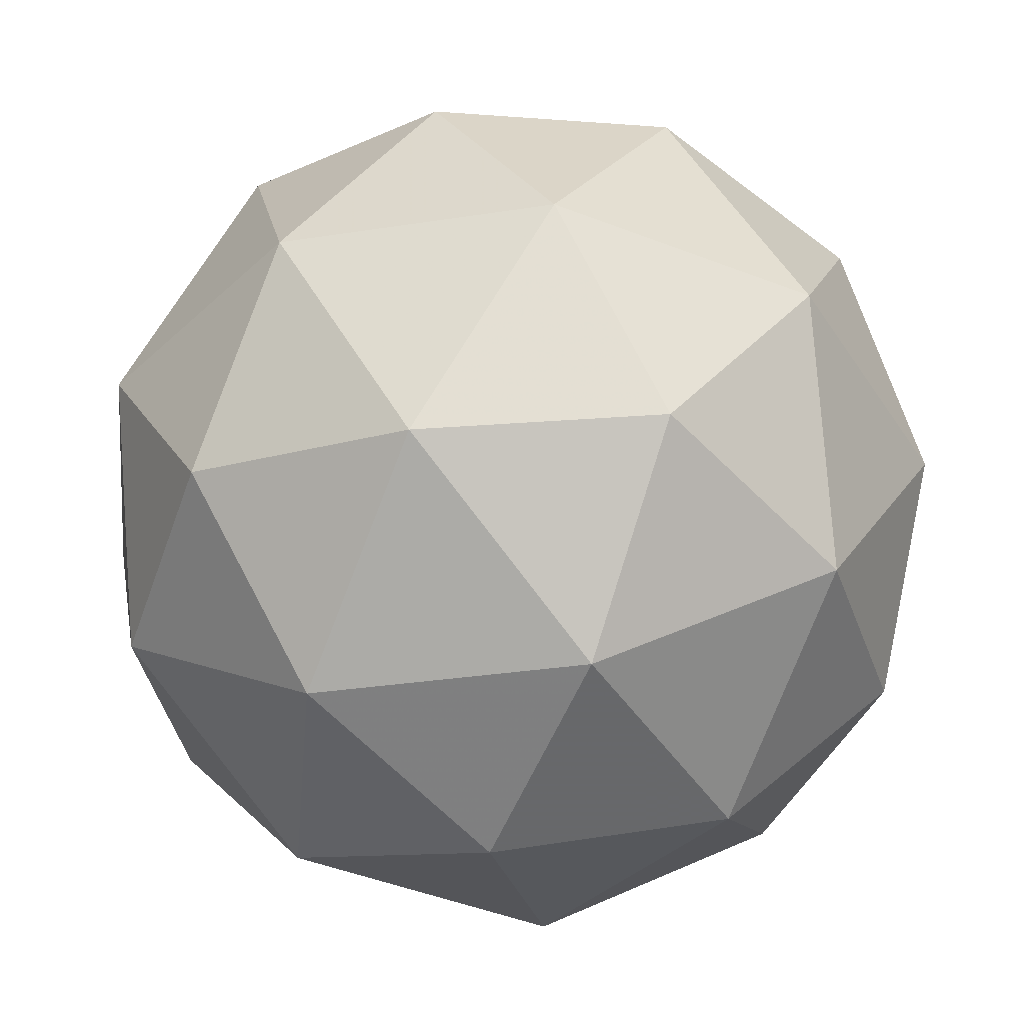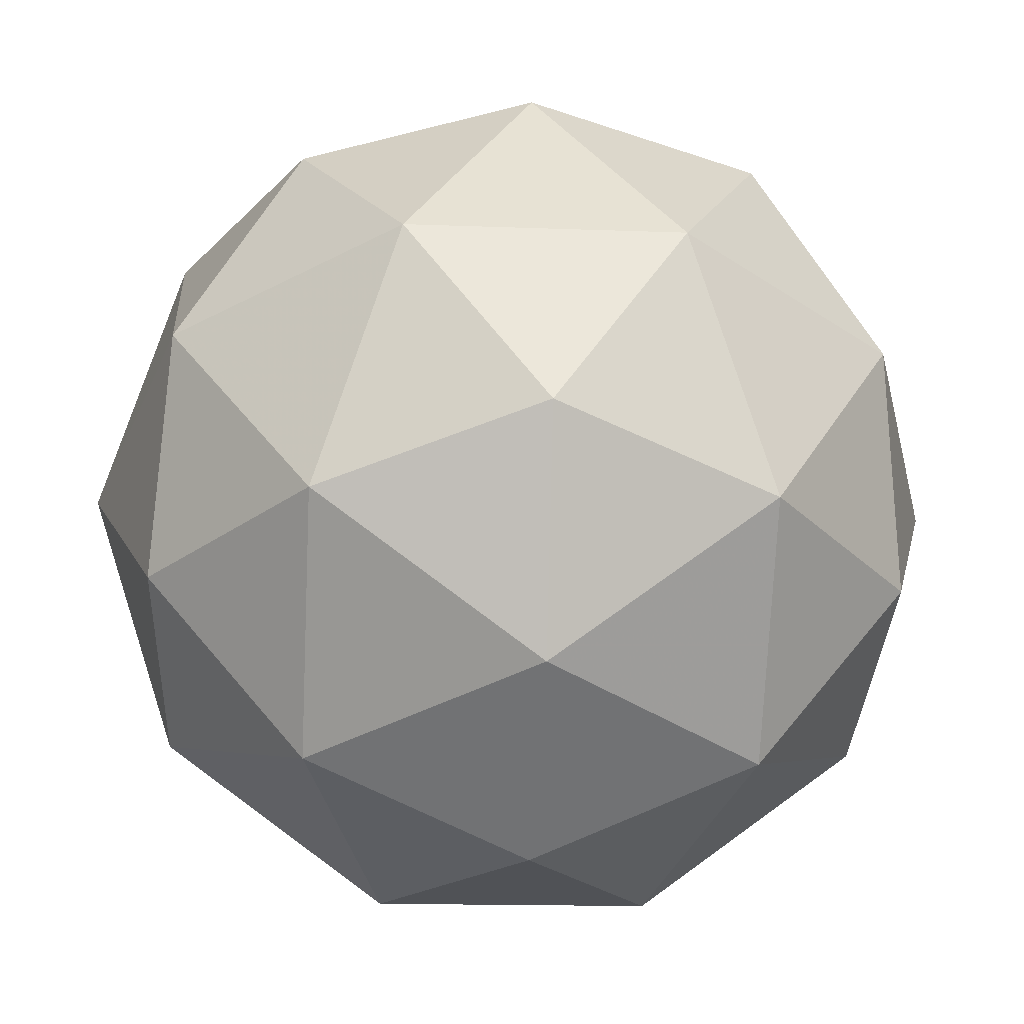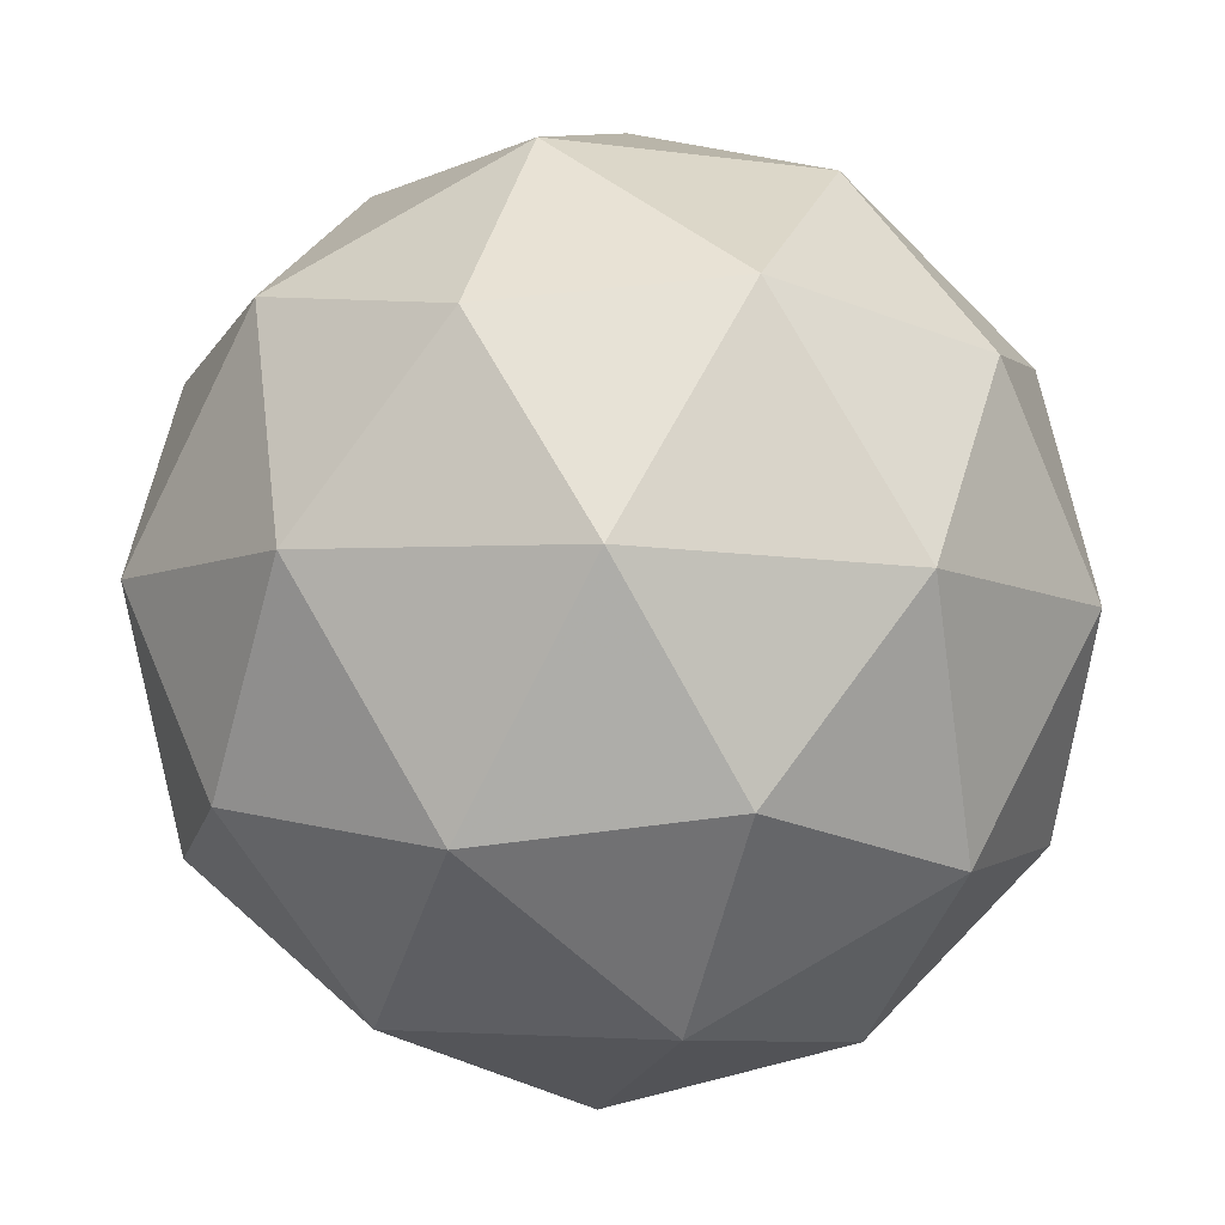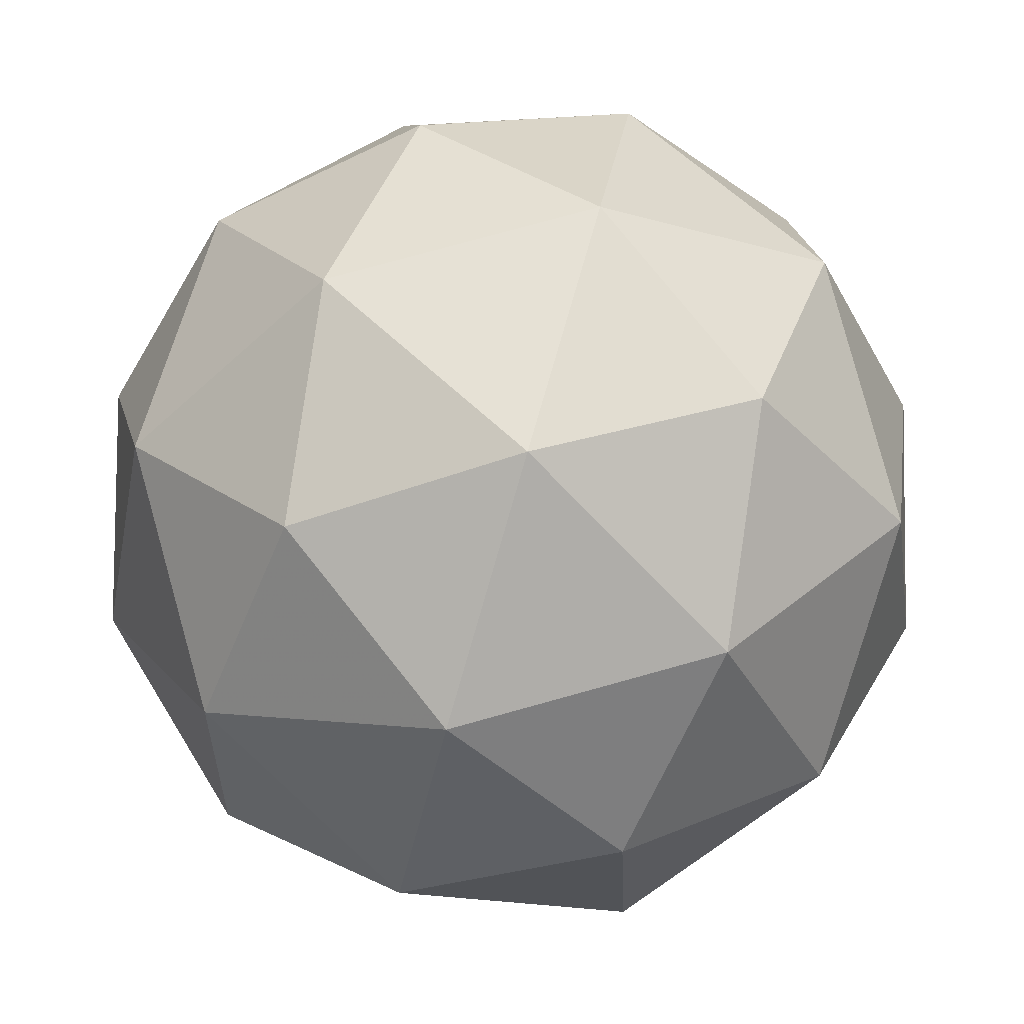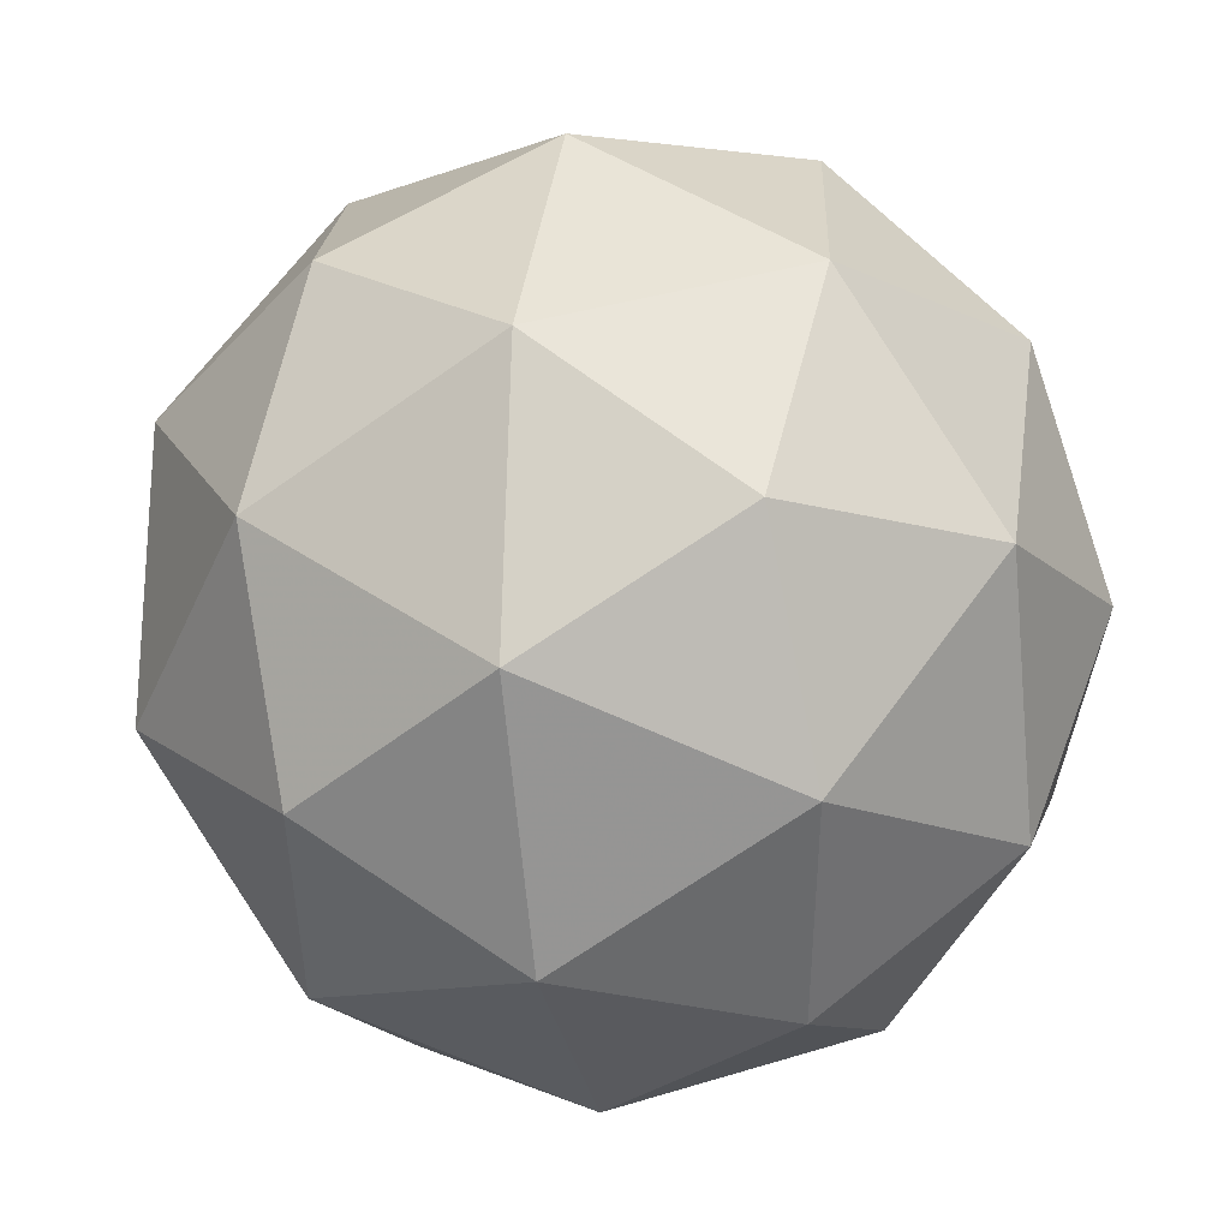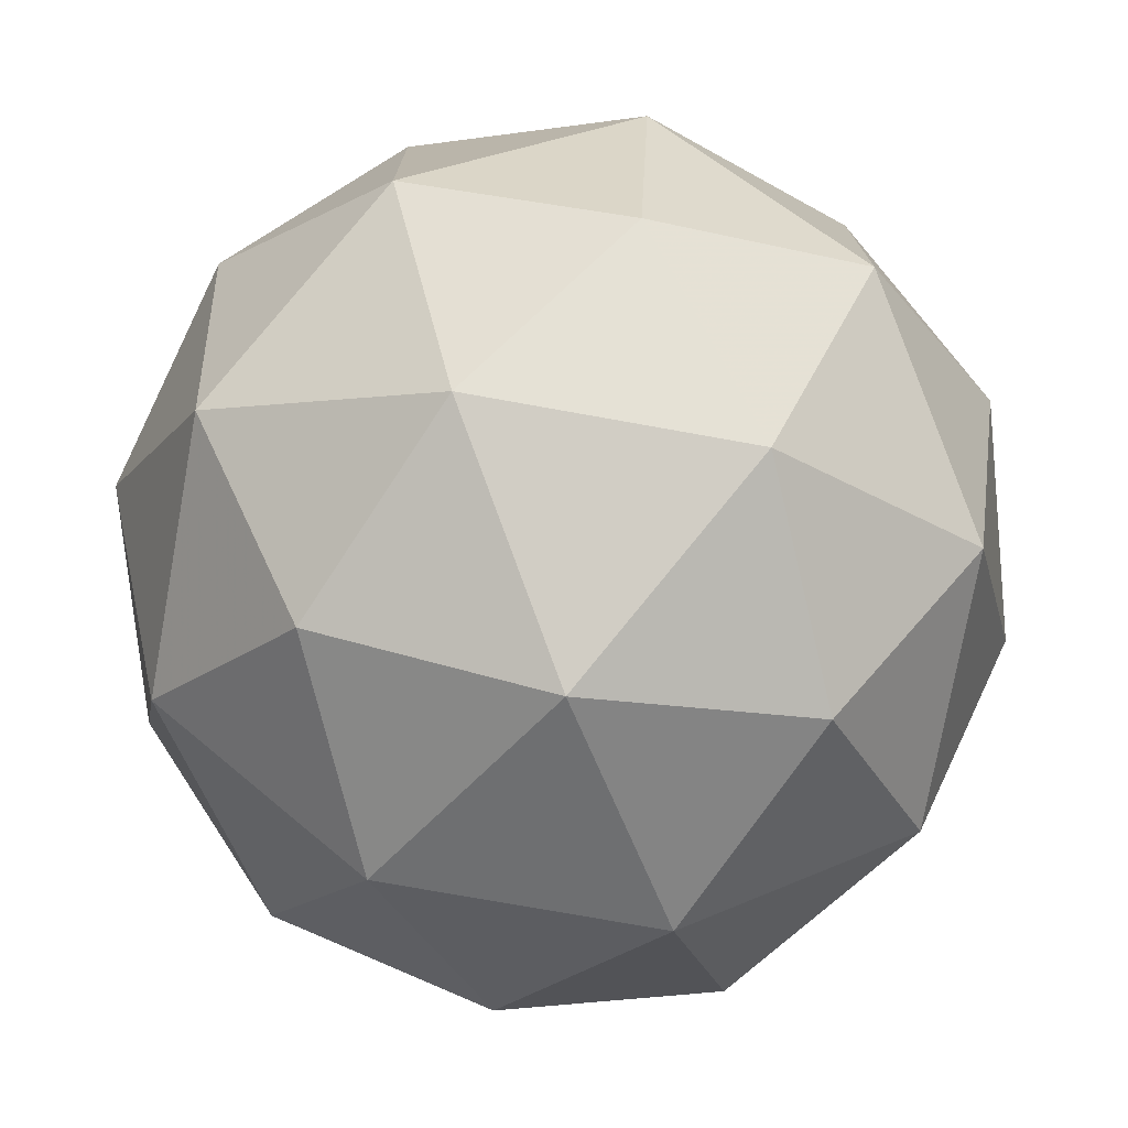
<metadata>
{"format":"obj","ext":"obj","renderer":"f3d","projection":"perspective","resolution":1024,"background":"white","views":[{"elev":33.7,"azim":85.7,"up":"+Z"},{"elev":42.9,"azim":102.3,"up":"+Y"},{"elev":50.2,"azim":17.5,"up":"+Z"},{"elev":-5.9,"azim":133.3,"up":"+Y"},{"elev":47.2,"azim":83.3,"up":"+Y"},{"elev":-50.5,"azim":95.6,"up":"+Y"}]}
</metadata>
<code>
v 5.652 -2.936 -6.585
v 5.593 -2.938 -6.525
v 5.665 -2.98 -6.514
v 5.688 -3.013 -6.588
v 5.63 -2.99 -6.645
v 5.571 -2.944 -6.606
v 5.592 -3.016 -6.492
v 5.65 -3.062 -6.531
v 5.629 -3.068 -6.612
v 5.557 -3.025 -6.623
v 5.534 -2.993 -6.549
v 5.57 -3.069 -6.553
v 5.667 -2.951 -6.546
v 5.625 -2.926 -6.552
v 5.632 -2.952 -6.511
v 5.577 -2.93 -6.565
v 5.612 -2.929 -6.6
v 5.681 -2.97 -6.59
v 5.688 -2.995 -6.548
v 5.647 -2.956 -6.623
v 5.667 -3.001 -6.625
v 5.599 -2.961 -6.636
v 5.555 -2.959 -6.531
v 5.543 -2.963 -6.579
v 5.632 -2.997 -6.491
v 5.589 -2.972 -6.498
v 5.679 -3.043 -6.558
v 5.666 -3.024 -6.514
v 5.633 -3.033 -6.639
v 5.667 -3.047 -6.606
v 5.556 -2.982 -6.623
v 5.59 -3.009 -6.646
v 5.555 -3.005 -6.512
v 5.623 -3.045 -6.501
v 5.645 -3.075 -6.572
v 5.59 -3.054 -6.626
v 5.534 -3.01 -6.589
v 5.575 -3.049 -6.514
v 5.541 -3.036 -6.547
v 5.61 -3.076 -6.537
v 5.597 -3.08 -6.585
v 5.555 -3.055 -6.591
f 1 14 13
f 2 14 16
f 1 13 18
f 1 18 20
f 1 20 17
f 2 16 23
f 3 15 25
f 4 19 27
f 5 21 29
f 6 22 31
f 2 23 26
f 3 25 28
f 4 27 30
f 5 29 32
f 6 31 24
f 7 33 38
f 8 34 40
f 9 35 41
f 10 36 42
f 11 37 39
f 39 42 12
f 39 37 42
f 37 10 42
f 42 41 12
f 42 36 41
f 36 9 41
f 41 40 12
f 41 35 40
f 35 8 40
f 40 38 12
f 40 34 38
f 34 7 38
f 38 39 12
f 38 33 39
f 33 11 39
f 24 37 11
f 24 31 37
f 31 10 37
f 32 36 10
f 32 29 36
f 29 9 36
f 30 35 9
f 30 27 35
f 27 8 35
f 28 34 8
f 28 25 34
f 25 7 34
f 26 33 7
f 26 23 33
f 23 11 33
f 31 32 10
f 31 22 32
f 22 5 32
f 29 30 9
f 29 21 30
f 21 4 30
f 27 28 8
f 27 19 28
f 19 3 28
f 25 26 7
f 25 15 26
f 15 2 26
f 23 24 11
f 23 16 24
f 16 6 24
f 17 22 6
f 17 20 22
f 20 5 22
f 20 21 5
f 20 18 21
f 18 4 21
f 18 19 4
f 18 13 19
f 13 3 19
f 16 17 6
f 16 14 17
f 14 1 17
f 13 15 3
f 13 14 15
f 14 2 15

</code>
